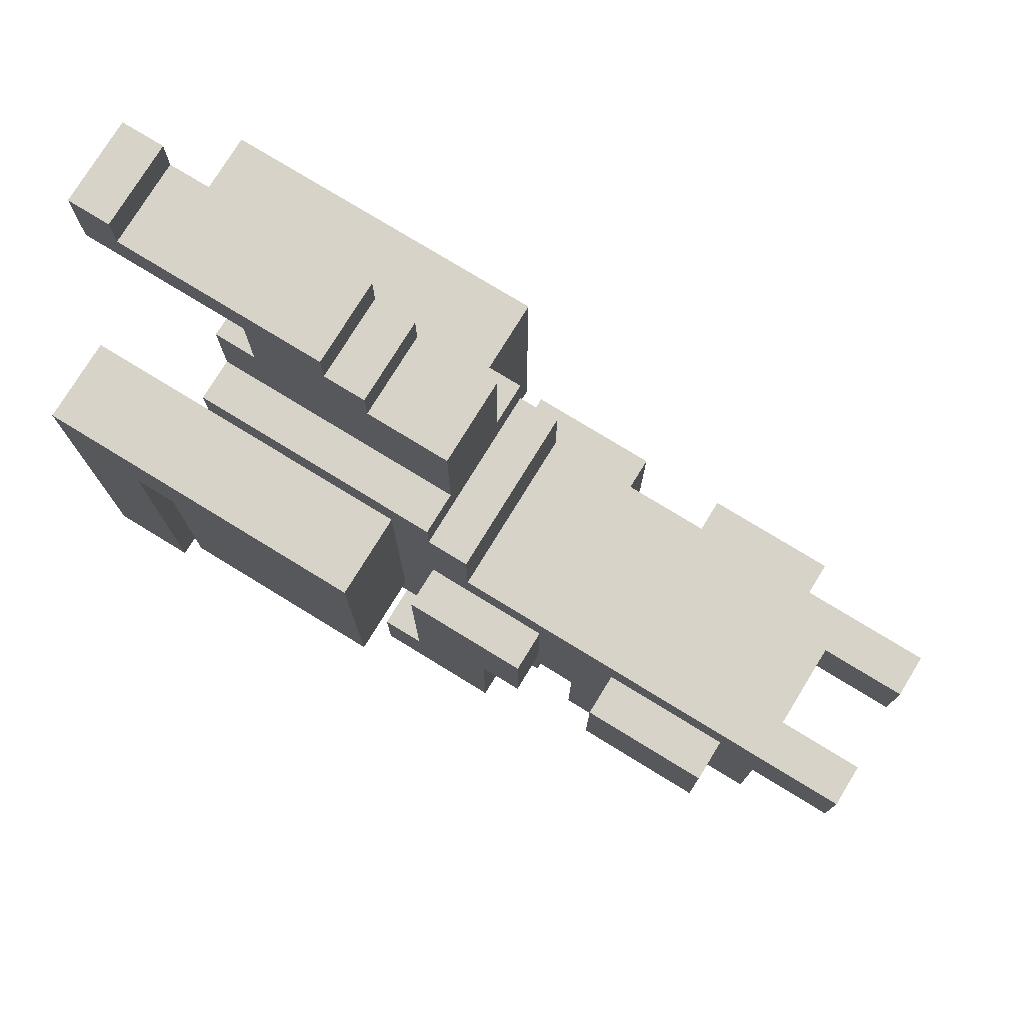
<metadata>
{"format":"obj","ext":"obj","renderer":"f3d","projection":"perspective","resolution":1024,"background":"white","views":[{"elev":76.5,"azim":121.5,"up":"+Z"}]}
</metadata>
<code>
o
v 0.6 2 -0.8
v 0.6 2 -1.6
v 0.6 2 -1.8
v 0.6 2.2 -1
v 0.6 2.2 -1.6
v 0.6 2.2 -1.8
v 0.6 2.3 -1
v 0.6 2.3 -1.5
v 0.6 2.8 -0.8
v 0.6 2.8 -1.5
v 0.7 2.8 -1.6
v 0.7 2.8 -1.8
v 0.7 2.9 -1.1
v 0.7 2.9 -1.6
v 0.7 2.9 -1.8
v 0.7 3.1 -1.4
v 0.7 3.1 -1.8
v 0.7 3.2 -1.1
v 0.7 3.2 -1.4
v 0.7 3.4 -1.1
v 0.7 3.4 -1.4
v 0.7 3.5 -1.2
v 0.7 3.5 -1.3
v 0.7 3.6 -1.1
v 0.7 3.6 -1.2
v 0.7 3.6 -1.3
v 0.7 3.6 -1.4
v 0.7 3.7 -1.1
v 0.7 3.7 -1.4
v 0.8 2.3 -0.7
v 0.8 2.3 -0.8
v 0.8 2.3 -1.5
v 0.8 2.3 -1.6
v 0.8 2.4 -1.5
v 0.8 2.4 -1.6
v 0.8 2.4 -1.7
v 0.8 2.5 -1.7
v 0.8 2.5 -1.8
v 0.8 2.7 -1.5
v 0.8 2.7 -1.6
v 0.8 2.7 -1.8
v 0.8 2.8 -0.8
v 0.8 2.8 -1.4
v 0.8 2.8 -1.5
v 0.8 2.8 -1.6
v 0.8 2.9 -0.7
v 0.8 2.9 -0.8
v 0.8 2.9 -1.1
v 0.8 2.9 -1.4
v 0.8 2.9 -1.6
v 0.8 3 -0.8
v 0.8 3 -1
v 0.8 3.1 -1.4
v 0.8 3.1 -1.6
v 0.8 3.2 -1.1
v 0.8 3.2 -1.4
v 0.8 3.2 -1.5
v 0.8 3.2 -1.6
v 0.8 3.3 -1.4
v 0.8 3.3 -1.5
v 0.8 3.3 -1.6
v 0.8 3.3 -1.8
v 0.8 3.4 -1.1
v 0.8 3.4 -1.4
v 0.8 3.4 -1.6
v 0.8 3.4 -1.8
v 0.8 3.5 -1.6
v 0.8 3.5 -1.8
v 0.8 3.6 -1.1
v 0.8 3.6 -1.4
v 0.8 3.7 -1.1
v 0.8 3.7 -1.4
v 0.8 3.7 -1.5
v 0.8 3.7 -1.6
v 0.8 3.7 -1.8
v 0.8 3.8 -1
v 0.8 3.8 -1.2
v 0.8 3.8 -1.5
v 0.8 4 -1
v 0.8 4 -1.2
v 0.9 2 -0.1
v 0.9 2 -0.3
v 0.9 2.1 -0.1
v 0.9 2.1 -0.2
v 0.9 2.3 -0.5
v 0.9 2.3 -0.7
v 0.9 2.4 -0.3
v 0.9 2.4 -0.5
v 0.9 2.6 -0.2
v 0.9 2.6 -0.3
v 0.9 2.7 -0.3
v 0.9 2.7 -0.4
v 0.9 2.9 -0.4
v 0.9 2.9 -0.7
v 0.9 3.3 -1.8
v 0.9 3.3 -1.9
v 0.9 3.4 -1.8
v 0.9 3.5 -1.8
v 0.9 3.5 -1.9
v 1.1 3.8 -1
v 1.1 3.8 -1.2
v 1.1 4 -1
v 1.1 4 -1.2
v 1.2 2 -0.8
v 1.2 2 -1.6
v 1.2 2 -1.8
v 1.2 2.2 -1
v 1.2 2.2 -1.6
v 1.2 2.2 -1.8
v 1.2 2.3 -0.8
v 1.2 2.3 -1
v 1.2 2.8 -1.6
v 1.2 2.8 -1.8
v 1.2 2.9 -1.6
v 1.2 2.9 -1.8
v 1.2 3.1 -1.6
v 1.2 3.1 -1.8
v 0.8 2 -0.8
v 0.8 2 -1.6
v 0.8 2 -1.8
v 0.8 2.2 -1
v 0.8 2.2 -1.6
v 0.8 2.2 -1.8
v 0.8 2.3 -0.8
v 0.8 2.3 -1
v 0.8 2.8 -1.6
v 0.8 2.8 -1.8
v 0.8 2.9 -1.6
v 0.8 2.9 -1.8
v 0.8 3.1 -1.6
v 0.8 3.1 -1.8
v 0.9 3.8 -1
v 0.9 3.8 -1.2
v 0.9 4 -1
v 0.9 4 -1.2
v 1.1 2 -0.1
v 1.1 2 -0.3
v 1.1 2.1 -0.1
v 1.1 2.1 -0.2
v 1.1 2.3 -0.5
v 1.1 2.3 -0.7
v 1.1 2.4 -0.3
v 1.1 2.4 -0.5
v 1.1 2.6 -0.2
v 1.1 2.6 -0.3
v 1.1 2.7 -0.3
v 1.1 2.7 -0.4
v 1.1 2.9 -0.4
v 1.1 2.9 -0.7
v 1.1 3.3 -1.8
v 1.1 3.3 -1.9
v 1.1 3.4 -1.8
v 1.1 3.5 -1.8
v 1.1 3.5 -1.9
v 1.2 2.3 -0.7
v 1.2 2.3 -0.8
v 1.2 2.3 -1.5
v 1.2 2.3 -1.6
v 1.2 2.4 -1.6
v 1.2 2.4 -1.7
v 1.2 2.5 -1.7
v 1.2 2.5 -1.8
v 1.2 2.7 -1.6
v 1.2 2.7 -1.8
v 1.2 2.8 -0.8
v 1.2 2.8 -1.4
v 1.2 2.8 -1.5
v 1.2 2.8 -1.6
v 1.2 2.9 -0.7
v 1.2 2.9 -0.8
v 1.2 2.9 -1.1
v 1.2 2.9 -1.4
v 1.2 2.9 -1.6
v 1.2 3 -0.8
v 1.2 3 -1
v 1.2 3.1 -1.4
v 1.2 3.1 -1.6
v 1.2 3.2 -1.1
v 1.2 3.2 -1.3
v 1.2 3.2 -1.4
v 1.2 3.2 -1.5
v 1.2 3.2 -1.6
v 1.2 3.3 -1.3
v 1.2 3.3 -1.5
v 1.2 3.3 -1.6
v 1.2 3.3 -1.8
v 1.2 3.4 -1.1
v 1.2 3.4 -1.4
v 1.2 3.4 -1.6
v 1.2 3.4 -1.8
v 1.2 3.5 -1.6
v 1.2 3.5 -1.8
v 1.2 3.6 -1.1
v 1.2 3.6 -1.4
v 1.2 3.7 -1.1
v 1.2 3.7 -1.4
v 1.2 3.7 -1.5
v 1.2 3.7 -1.6
v 1.2 3.7 -1.8
v 1.2 3.8 -1
v 1.2 3.8 -1.2
v 1.2 3.8 -1.5
v 1.2 4 -1
v 1.2 4 -1.2
v 1.3 2.8 -1.6
v 1.3 2.8 -1.8
v 1.3 2.9 -1.1
v 1.3 2.9 -1.6
v 1.3 2.9 -1.8
v 1.3 3.1 -1.4
v 1.3 3.1 -1.8
v 1.3 3.2 -1.1
v 1.3 3.2 -1.4
v 1.3 3.4 -1.1
v 1.3 3.4 -1.4
v 1.3 3.5 -1.2
v 1.3 3.5 -1.3
v 1.3 3.6 -1.1
v 1.3 3.6 -1.2
v 1.3 3.6 -1.3
v 1.3 3.6 -1.4
v 1.3 3.7 -1.1
v 1.3 3.7 -1.4
v 1.4 2 -0.8
v 1.4 2 -1.6
v 1.4 2 -1.8
v 1.4 2.2 -1
v 1.4 2.2 -1.6
v 1.4 2.2 -1.8
v 1.4 2.3 -1
v 1.4 2.3 -1.5
v 1.4 2.8 -0.8
v 1.4 2.8 -1.5
v 0.9 2 -0.1
v 0.9 2.1 -0.1
v 1.1 2 -0.1
v 1.1 2.1 -0.1
v 0.9 2.1 -0.2
v 0.9 2.6 -0.2
v 1.1 2.1 -0.2
v 1.1 2.6 -0.2
v 0.9 2.6 -0.3
v 0.9 2.7 -0.3
v 1.1 2.6 -0.3
v 1.1 2.7 -0.3
v 0.9 2.7 -0.4
v 0.9 2.9 -0.4
v 1.1 2.7 -0.4
v 1.1 2.9 -0.4
v 0.9 2.3 -0.5
v 0.9 2.4 -0.5
v 1.1 2.3 -0.5
v 1.1 2.4 -0.5
v 0.8 2.3 -0.7
v 0.8 2.9 -0.7
v 0.9 2.3 -0.7
v 0.9 2.9 -0.7
v 1.1 2.3 -0.7
v 1.1 2.9 -0.7
v 1.2 2.3 -0.7
v 1.2 2.9 -0.7
v 0.6 2 -0.8
v 0.6 2.8 -0.8
v 0.8 2 -0.8
v 0.8 2.3 -0.8
v 0.8 2.8 -0.8
v 0.8 2.9 -0.8
v 0.8 3 -0.8
v 1.2 2 -0.8
v 1.2 2.3 -0.8
v 1.2 2.8 -0.8
v 1.2 2.9 -0.8
v 1.2 3 -0.8
v 1.4 2 -0.8
v 1.4 2.8 -0.8
v 0.8 3 -1
v 0.8 3.8 -1
v 0.8 4 -1
v 0.9 3.8 -1
v 0.9 4 -1
v 1.1 3.8 -1
v 1.1 4 -1
v 1.2 3 -1
v 1.2 3.8 -1
v 1.2 4 -1
v 0.7 2.9 -1.1
v 0.7 3.2 -1.1
v 0.7 3.4 -1.1
v 0.7 3.6 -1.1
v 0.7 3.7 -1.1
v 0.8 2.9 -1.1
v 0.8 3.2 -1.1
v 0.8 3.4 -1.1
v 0.8 3.6 -1.1
v 0.8 3.7 -1.1
v 1.2 2.9 -1.1
v 1.2 3.2 -1.1
v 1.2 3.4 -1.1
v 1.2 3.6 -1.1
v 1.2 3.7 -1.1
v 1.3 2.9 -1.1
v 1.3 3.2 -1.1
v 1.3 3.4 -1.1
v 1.3 3.6 -1.1
v 1.3 3.7 -1.1
v 0.7 2.8 -1.6
v 0.7 2.9 -1.6
v 0.8 2.8 -1.6
v 0.8 2.9 -1.6
v 1.2 2.8 -1.6
v 1.2 2.9 -1.6
v 1.3 2.8 -1.6
v 1.3 2.9 -1.6
v 0.9 2 -0.3
v 0.9 2.4 -0.3
v 1.1 2 -0.3
v 1.1 2.4 -0.3
v 0.6 2.2 -1
v 0.6 2.3 -1
v 0.8 2.2 -1
v 0.8 2.3 -1
v 1.2 2.2 -1
v 1.2 2.3 -1
v 1.4 2.2 -1
v 1.4 2.3 -1
v 0.8 3.8 -1.2
v 0.8 4 -1.2
v 0.9 3.8 -1.2
v 0.9 4 -1.2
v 1.1 3.8 -1.2
v 1.1 4 -1.2
v 1.2 3.8 -1.2
v 1.2 4 -1.2
v 0.7 3.1 -1.4
v 0.7 3.2 -1.4
v 0.7 3.4 -1.4
v 0.7 3.6 -1.4
v 0.7 3.7 -1.4
v 0.8 3.1 -1.4
v 0.8 3.2 -1.4
v 0.8 3.4 -1.4
v 0.8 3.6 -1.4
v 0.8 3.7 -1.4
v 1.2 3.1 -1.4
v 1.2 3.2 -1.4
v 1.2 3.4 -1.4
v 1.2 3.6 -1.4
v 1.2 3.7 -1.4
v 1.3 3.1 -1.4
v 1.3 3.2 -1.4
v 1.3 3.4 -1.4
v 1.3 3.6 -1.4
v 1.3 3.7 -1.4
v 0.6 2.3 -1.5
v 0.6 2.8 -1.5
v 0.8 2.3 -1.5
v 0.8 2.4 -1.5
v 0.8 2.7 -1.5
v 0.8 2.8 -1.5
v 0.8 3.2 -1.5
v 0.8 3.3 -1.5
v 0.8 3.7 -1.5
v 0.8 3.8 -1.5
v 1.2 2.3 -1.5
v 1.2 2.8 -1.5
v 1.2 3.2 -1.5
v 1.2 3.3 -1.5
v 1.2 3.7 -1.5
v 1.2 3.8 -1.5
v 1.4 2.3 -1.5
v 1.4 2.8 -1.5
v 0.8 2.3 -1.6
v 0.8 2.4 -1.6
v 0.8 2.7 -1.6
v 0.8 2.8 -1.6
v 0.8 2.9 -1.6
v 0.8 3.1 -1.6
v 0.8 3.2 -1.6
v 1.2 2.3 -1.6
v 1.2 2.4 -1.6
v 1.2 2.7 -1.6
v 1.2 2.8 -1.6
v 1.2 2.9 -1.6
v 1.2 3.1 -1.6
v 1.2 3.2 -1.6
v 0.8 2.4 -1.7
v 0.8 2.5 -1.7
v 1.2 2.4 -1.7
v 1.2 2.5 -1.7
v 0.6 2 -1.8
v 0.6 2.2 -1.8
v 0.7 2.8 -1.8
v 0.7 2.9 -1.8
v 0.7 3.1 -1.8
v 0.8 2 -1.8
v 0.8 2.2 -1.8
v 0.8 2.5 -1.8
v 0.8 2.7 -1.8
v 0.8 2.8 -1.8
v 0.8 2.9 -1.8
v 0.8 3.1 -1.8
v 0.8 3.3 -1.8
v 0.8 3.4 -1.8
v 0.8 3.5 -1.8
v 0.8 3.7 -1.8
v 0.9 3.3 -1.8
v 0.9 3.4 -1.8
v 0.9 3.5 -1.8
v 0.9 3.7 -1.8
v 1.1 3.3 -1.8
v 1.1 3.4 -1.8
v 1.1 3.5 -1.8
v 1.1 3.7 -1.8
v 1.2 2 -1.8
v 1.2 2.2 -1.8
v 1.2 2.5 -1.8
v 1.2 2.7 -1.8
v 1.2 2.8 -1.8
v 1.2 2.9 -1.8
v 1.2 3.1 -1.8
v 1.2 3.3 -1.8
v 1.2 3.4 -1.8
v 1.2 3.5 -1.8
v 1.2 3.7 -1.8
v 1.3 2.8 -1.8
v 1.3 2.9 -1.8
v 1.3 3.1 -1.8
v 1.4 2 -1.8
v 1.4 2.2 -1.8
v 0.9 3.3 -1.9
v 0.9 3.5 -1.9
v 1.1 3.3 -1.9
v 1.1 3.5 -1.9
v 0.9 2 -0.1
v 1.1 2 -0.1
v 0.9 2 -0.3
v 1.1 2 -0.3
v 0.6 2 -0.8
v 0.8 2 -0.8
v 1.2 2 -0.8
v 1.4 2 -0.8
v 0.6 2 -1.6
v 0.8 2 -1.6
v 1.2 2 -1.6
v 1.4 2 -1.6
v 0.6 2 -1.8
v 0.8 2 -1.8
v 1.2 2 -1.8
v 1.4 2 -1.8
v 0.9 2.3 -0.5
v 1.1 2.3 -0.5
v 0.8 2.3 -0.7
v 0.9 2.3 -0.7
v 1.1 2.3 -0.7
v 1.2 2.3 -0.7
v 0.8 2.3 -0.8
v 1.2 2.3 -0.8
v 0.6 2.3 -1
v 0.8 2.3 -1
v 1.2 2.3 -1
v 1.4 2.3 -1
v 0.6 2.3 -1.5
v 0.8 2.3 -1.5
v 1.2 2.3 -1.5
v 1.4 2.3 -1.5
v 0.8 2.3 -1.6
v 1.2 2.3 -1.6
v 0.9 2.4 -0.3
v 1.1 2.4 -0.3
v 0.9 2.4 -0.5
v 1.1 2.4 -0.5
v 0.8 2.4 -1.6
v 1.2 2.4 -1.6
v 0.8 2.4 -1.7
v 1.2 2.4 -1.7
v 0.8 2.5 -1.7
v 1.2 2.5 -1.7
v 0.8 2.5 -1.8
v 1.2 2.5 -1.8
v 0.7 2.8 -1.6
v 0.8 2.8 -1.6
v 1.2 2.8 -1.6
v 1.3 2.8 -1.6
v 0.7 2.8 -1.8
v 0.8 2.8 -1.8
v 1.2 2.8 -1.8
v 1.3 2.8 -1.8
v 0.7 2.9 -1.1
v 0.8 2.9 -1.1
v 1.2 2.9 -1.1
v 1.3 2.9 -1.1
v 0.8 2.9 -1.4
v 1.2 2.9 -1.4
v 0.7 2.9 -1.6
v 0.8 2.9 -1.6
v 1.2 2.9 -1.6
v 1.3 2.9 -1.6
v 0.8 3.3 -1.5
v 1.2 3.3 -1.5
v 0.8 3.3 -1.6
v 0.9 3.3 -1.6
v 1.1 3.3 -1.6
v 1.2 3.3 -1.6
v 0.9 3.3 -1.7
v 1.1 3.3 -1.7
v 0.8 3.3 -1.8
v 0.9 3.3 -1.8
v 1.1 3.3 -1.8
v 1.2 3.3 -1.8
v 0.9 3.3 -1.9
v 1.1 3.3 -1.9
v 0.7 3.4 -1.1
v 0.8 3.4 -1.1
v 1.2 3.4 -1.1
v 1.3 3.4 -1.1
v 0.7 3.4 -1.4
v 0.8 3.4 -1.4
v 1.2 3.4 -1.4
v 1.3 3.4 -1.4
v 0.9 2.1 -0.1
v 1.1 2.1 -0.1
v 0.9 2.1 -0.2
v 1.1 2.1 -0.2
v 0.6 2.2 -1
v 0.8 2.2 -1
v 1.2 2.2 -1
v 1.4 2.2 -1
v 0.6 2.2 -1.6
v 0.8 2.2 -1.6
v 1.2 2.2 -1.6
v 1.4 2.2 -1.6
v 0.6 2.2 -1.8
v 0.8 2.2 -1.8
v 1.2 2.2 -1.8
v 1.4 2.2 -1.8
v 0.9 2.6 -0.2
v 1.1 2.6 -0.2
v 0.9 2.6 -0.3
v 1.1 2.6 -0.3
v 0.9 2.7 -0.3
v 1.1 2.7 -0.3
v 0.9 2.7 -0.4
v 1.1 2.7 -0.4
v 0.8 2.7 -1.6
v 1.2 2.7 -1.6
v 0.8 2.7 -1.8
v 1.2 2.7 -1.8
v 0.6 2.8 -0.8
v 0.8 2.8 -0.8
v 1.2 2.8 -0.8
v 1.4 2.8 -0.8
v 0.8 2.8 -1.4
v 1.2 2.8 -1.4
v 0.6 2.8 -1.5
v 0.8 2.8 -1.5
v 1.2 2.8 -1.5
v 1.4 2.8 -1.5
v 0.9 2.9 -0.4
v 1.1 2.9 -0.4
v 0.8 2.9 -0.7
v 0.9 2.9 -0.7
v 1.1 2.9 -0.7
v 1.2 2.9 -0.7
v 0.8 2.9 -0.8
v 1.2 2.9 -0.8
v 0.8 3 -0.8
v 1.2 3 -0.8
v 0.8 3 -1
v 1.2 3 -1
v 0.7 3.1 -1.4
v 0.8 3.1 -1.4
v 1.2 3.1 -1.4
v 1.3 3.1 -1.4
v 0.8 3.1 -1.6
v 1.2 3.1 -1.6
v 0.7 3.1 -1.8
v 0.8 3.1 -1.8
v 1.2 3.1 -1.8
v 1.3 3.1 -1.8
v 0.7 3.2 -1.1
v 0.8 3.2 -1.1
v 1.2 3.2 -1.1
v 1.3 3.2 -1.1
v 1.2 3.2 -1.3
v 0.7 3.2 -1.4
v 0.8 3.2 -1.4
v 1.2 3.2 -1.4
v 1.3 3.2 -1.4
v 0.8 3.2 -1.5
v 1.2 3.2 -1.5
v 0.8 3.2 -1.6
v 1.2 3.2 -1.6
v 0.9 3.5 -1.8
v 1.1 3.5 -1.8
v 0.9 3.5 -1.9
v 1.1 3.5 -1.9
v 0.7 3.7 -1.1
v 0.8 3.7 -1.1
v 1.2 3.7 -1.1
v 1.3 3.7 -1.1
v 0.7 3.7 -1.4
v 0.8 3.7 -1.4
v 1.2 3.7 -1.4
v 1.3 3.7 -1.4
v 0.8 3.7 -1.5
v 1.2 3.7 -1.5
v 0.8 3.7 -1.6
v 1.2 3.7 -1.6
v 0.9 3.7 -1.7
v 1.1 3.7 -1.7
v 0.8 3.7 -1.8
v 0.9 3.7 -1.8
v 1.1 3.7 -1.8
v 1.2 3.7 -1.8
v 0.9 3.8 -1
v 1.1 3.8 -1
v 0.8 3.8 -1.2
v 0.9 3.8 -1.2
v 1.1 3.8 -1.2
v 1.2 3.8 -1.2
v 0.8 3.8 -1.5
v 1.2 3.8 -1.5
v 0.8 4 -1
v 0.9 4 -1
v 1.1 4 -1
v 1.2 4 -1
v 0.8 4 -1.2
v 0.9 4 -1.2
v 1.1 4 -1.2
v 1.2 4 -1.2
f 4 2 1
f 5 3 2
f 5 2 4
f 6 3 5
f 7 4 1
f 9 7 1
f 9 8 7
f 10 8 9
f 14 12 11
f 15 12 14
f 16 14 13
f 16 15 14
f 17 15 16
f 18 16 13
f 19 16 18
f 22 21 20
f 23 21 22
f 24 22 20
f 25 23 22
f 25 22 24
f 26 21 23
f 26 23 25
f 27 21 26
f 28 25 24
f 28 26 25
f 28 27 26
f 29 27 28
f 34 33 32
f 35 33 34
f 37 35 34
f 37 36 35
f 39 37 34
f 39 38 37
f 40 38 39
f 41 38 40
f 42 31 30
f 44 40 39
f 45 40 44
f 46 43 42
f 46 42 30
f 47 43 46
f 48 43 47
f 49 45 44
f 49 43 48
f 49 44 43
f 50 45 49
f 51 48 47
f 52 48 51
f 55 48 52
f 56 54 53
f 57 54 56
f 58 54 57
f 59 56 55
f 59 57 56
f 60 57 59
f 63 61 60
f 63 60 59
f 63 59 55
f 63 55 52
f 64 61 63
f 65 62 61
f 65 61 64
f 66 62 65
f 67 65 64
f 67 66 65
f 68 66 67
f 69 63 52
f 70 67 64
f 71 69 52
f 72 67 70
f 73 67 72
f 74 68 67
f 74 67 73
f 75 68 74
f 76 71 52
f 76 73 72
f 76 72 71
f 77 73 76
f 78 73 77
f 79 77 76
f 80 77 79
f 83 82 81
f 84 82 83
f 87 82 84
f 88 86 85
f 89 87 84
f 89 88 87
f 90 88 89
f 91 88 90
f 92 88 91
f 93 88 92
f 94 86 88
f 94 88 93
f 97 96 95
f 98 96 97
f 99 96 98
f 102 101 100
f 103 101 102
f 107 105 104
f 108 106 105
f 108 105 107
f 109 106 108
f 110 107 104
f 111 107 110
f 114 113 112
f 115 113 114
f 116 115 114
f 117 115 116
f 118 119 121
f 119 120 122
f 121 119 122
f 122 120 123
f 118 121 124
f 124 121 125
f 126 127 128
f 128 127 129
f 128 129 130
f 130 129 131
f 132 133 134
f 134 133 135
f 136 137 138
f 138 137 139
f 139 137 142
f 140 141 143
f 139 142 144
f 142 143 144
f 144 143 145
f 145 143 146
f 146 143 147
f 147 143 148
f 143 141 149
f 148 143 149
f 150 151 152
f 152 151 153
f 153 151 154
f 157 158 159
f 159 160 161
f 157 159 163
f 161 162 163
f 159 161 163
f 163 162 164
f 155 156 165
f 157 163 167
f 167 163 168
f 165 166 169
f 155 165 169
f 169 166 170
f 170 166 171
f 167 168 172
f 171 166 172
f 166 167 172
f 172 168 173
f 170 171 174
f 174 171 175
f 175 171 178
f 176 177 180
f 180 177 181
f 181 177 182
f 178 179 183
f 179 180 183
f 180 181 183
f 183 181 184
f 184 185 187
f 183 184 187
f 178 183 187
f 175 178 187
f 187 185 188
f 185 186 189
f 188 185 189
f 189 186 190
f 188 189 191
f 189 190 191
f 191 190 192
f 175 187 193
f 188 191 194
f 175 193 195
f 194 191 196
f 196 191 197
f 191 192 198
f 197 191 198
f 198 192 199
f 175 195 200
f 196 197 200
f 195 196 200
f 200 197 201
f 201 197 202
f 200 201 203
f 203 201 204
f 205 206 208
f 208 206 209
f 207 208 210
f 208 209 210
f 210 209 211
f 207 210 212
f 212 210 213
f 214 215 216
f 216 215 217
f 214 216 218
f 216 217 219
f 218 216 219
f 217 215 220
f 219 217 220
f 220 215 221
f 218 219 222
f 219 220 222
f 220 221 222
f 222 221 223
f 224 225 227
f 225 226 228
f 227 225 228
f 228 226 229
f 224 227 230
f 224 230 232
f 230 231 232
f 232 231 233
f 236 235 234
f 237 235 236
f 240 239 238
f 241 239 240
f 244 243 242
f 245 243 244
f 248 247 246
f 249 247 248
f 252 251 250
f 253 251 252
f 256 255 254
f 257 255 256
f 260 259 258
f 261 259 260
f 264 263 262
f 265 263 264
f 266 263 265
f 272 268 267
f 273 268 272
f 274 271 270
f 274 270 269
f 275 271 274
f 279 277 276
f 279 278 277
f 280 278 279
f 281 279 276
f 283 281 276
f 284 282 281
f 284 281 283
f 285 282 284
f 291 287 286
f 292 287 291
f 293 289 288
f 294 290 289
f 294 289 293
f 295 290 294
f 301 297 296
f 302 297 301
f 303 299 298
f 304 300 299
f 304 299 303
f 305 300 304
f 308 307 306
f 309 307 308
f 312 311 310
f 313 311 312
f 314 315 316
f 316 315 317
f 318 319 320
f 320 319 321
f 322 323 324
f 324 323 325
f 326 327 328
f 328 327 329
f 330 331 332
f 332 331 333
f 334 335 339
f 339 335 340
f 336 337 341
f 337 338 342
f 341 337 342
f 342 338 343
f 344 345 349
f 349 345 350
f 346 347 351
f 347 348 352
f 351 347 352
f 352 348 353
f 354 355 356
f 356 355 357
f 357 355 358
f 358 355 359
f 360 361 366
f 366 361 367
f 362 363 368
f 368 363 369
f 364 365 370
f 370 365 371
f 372 373 379
f 379 373 380
f 377 378 381
f 374 375 381
f 375 376 381
f 376 377 381
f 381 378 382
f 382 378 383
f 383 378 384
f 384 378 385
f 386 387 388
f 388 387 389
f 390 391 395
f 395 391 396
f 392 393 399
f 393 394 400
f 399 393 400
f 400 394 401
f 402 403 406
f 403 404 407
f 406 403 407
f 404 405 408
f 407 404 408
f 408 405 409
f 408 409 412
f 412 409 413
f 397 398 416
f 416 398 417
f 410 411 421
f 411 412 422
f 421 411 422
f 412 413 423
f 422 412 423
f 423 413 424
f 418 419 425
f 419 420 426
f 425 419 426
f 426 420 427
f 414 415 428
f 428 415 429
f 430 431 432
f 432 431 433
f 436 435 434
f 437 435 436
f 442 439 438
f 443 439 442
f 444 441 440
f 445 441 444
f 446 443 442
f 447 443 446
f 448 445 444
f 449 445 448
f 453 451 450
f 454 451 453
f 456 453 452
f 456 455 454
f 456 454 453
f 457 455 456
f 459 457 456
f 460 457 459
f 462 460 459
f 462 461 460
f 462 459 458
f 463 461 462
f 464 461 463
f 465 461 464
f 466 464 463
f 467 464 466
f 470 469 468
f 471 469 470
f 474 473 472
f 475 473 474
f 478 477 476
f 479 477 478
f 484 481 480
f 485 481 484
f 486 483 482
f 487 483 486
f 492 489 488
f 493 491 490
f 494 492 488
f 495 492 494
f 496 491 493
f 497 491 496
f 500 499 498
f 501 499 500
f 502 499 501
f 503 499 502
f 504 501 500
f 504 502 501
f 505 503 502
f 505 502 504
f 506 504 500
f 506 505 504
f 507 505 506
f 508 503 505
f 508 505 507
f 509 503 508
f 510 508 507
f 511 508 510
f 516 513 512
f 517 513 516
f 518 515 514
f 519 515 518
f 520 521 522
f 522 521 523
f 524 525 528
f 528 525 529
f 526 527 530
f 530 527 531
f 528 529 532
f 532 529 533
f 530 531 534
f 534 531 535
f 536 537 538
f 538 537 539
f 540 541 542
f 542 541 543
f 544 545 546
f 546 545 547
f 548 549 552
f 550 551 553
f 548 552 554
f 554 552 555
f 553 551 556
f 556 551 557
f 558 559 561
f 561 559 562
f 560 561 564
f 562 563 564
f 561 562 564
f 564 563 565
f 566 567 568
f 568 567 569
f 570 571 574
f 572 573 575
f 570 574 576
f 576 574 577
f 575 573 578
f 578 573 579
f 582 583 584
f 580 581 585
f 585 581 586
f 584 583 587
f 587 583 588
f 589 590 591
f 591 590 592
f 593 594 595
f 595 594 596
f 597 598 601
f 601 598 602
f 599 600 603
f 603 600 604
f 605 606 607
f 607 606 608
f 607 608 609
f 609 608 610
f 607 609 611
f 609 610 612
f 611 609 612
f 610 608 613
f 612 610 613
f 613 608 614
f 615 616 618
f 618 616 619
f 617 618 621
f 619 620 621
f 618 619 621
f 621 620 622
f 623 624 627
f 627 624 628
f 625 626 629
f 629 626 630

</code>
